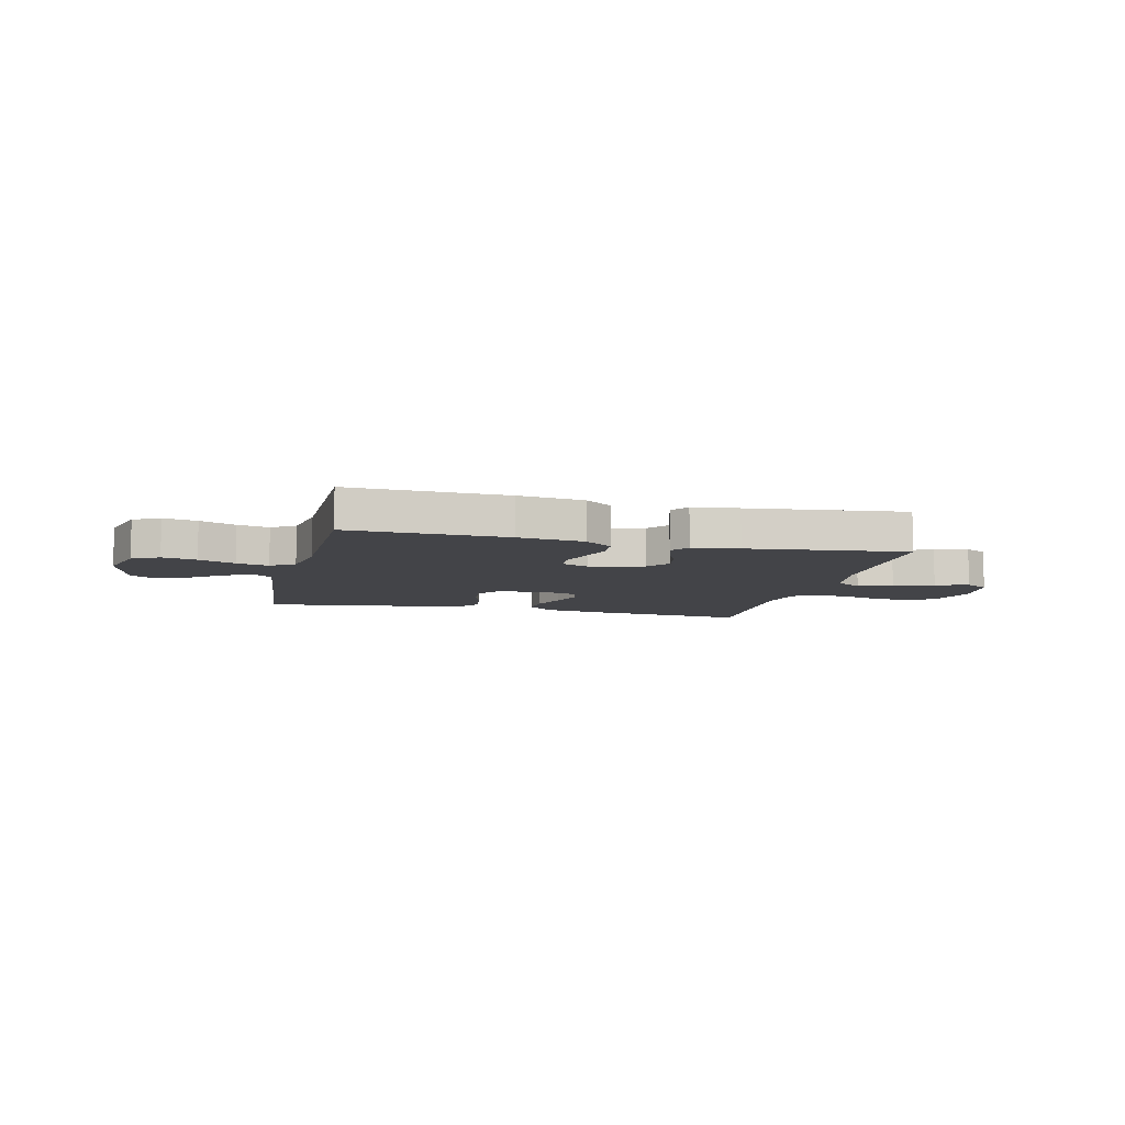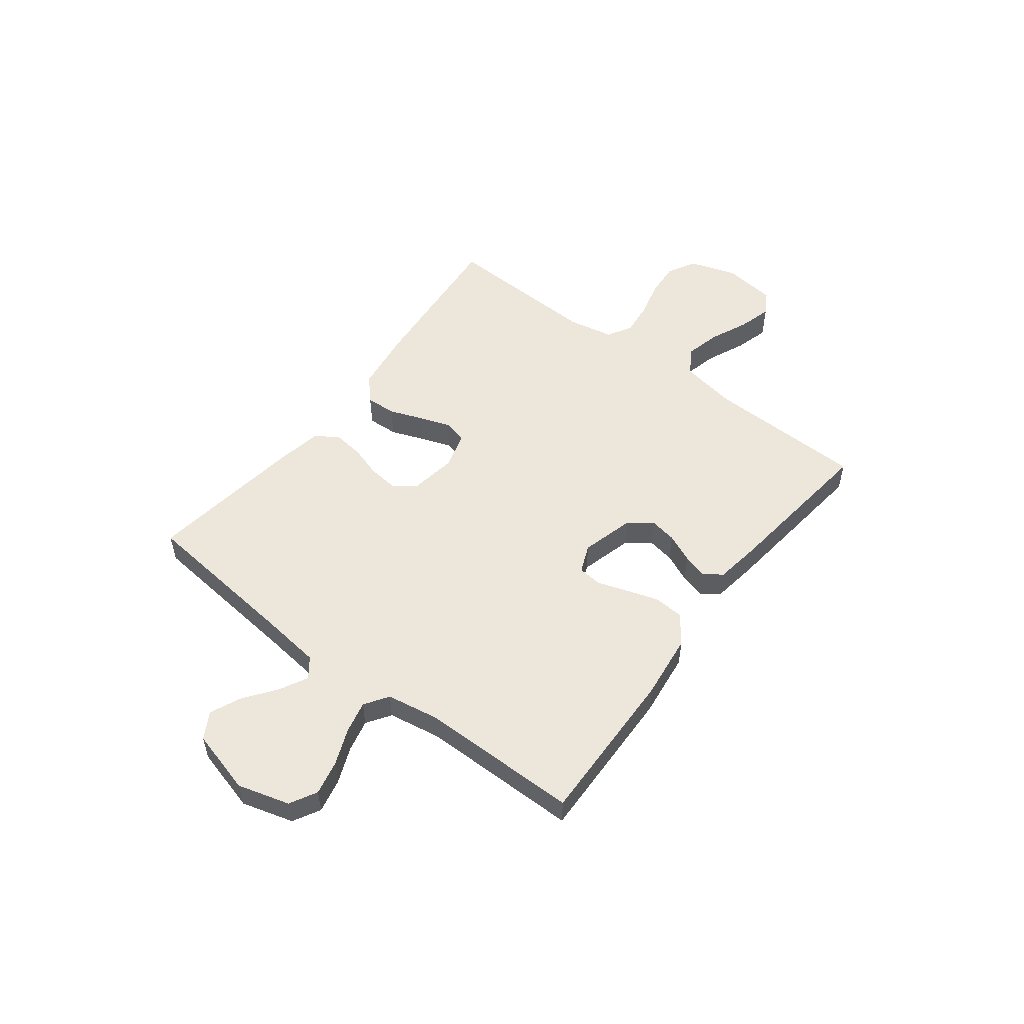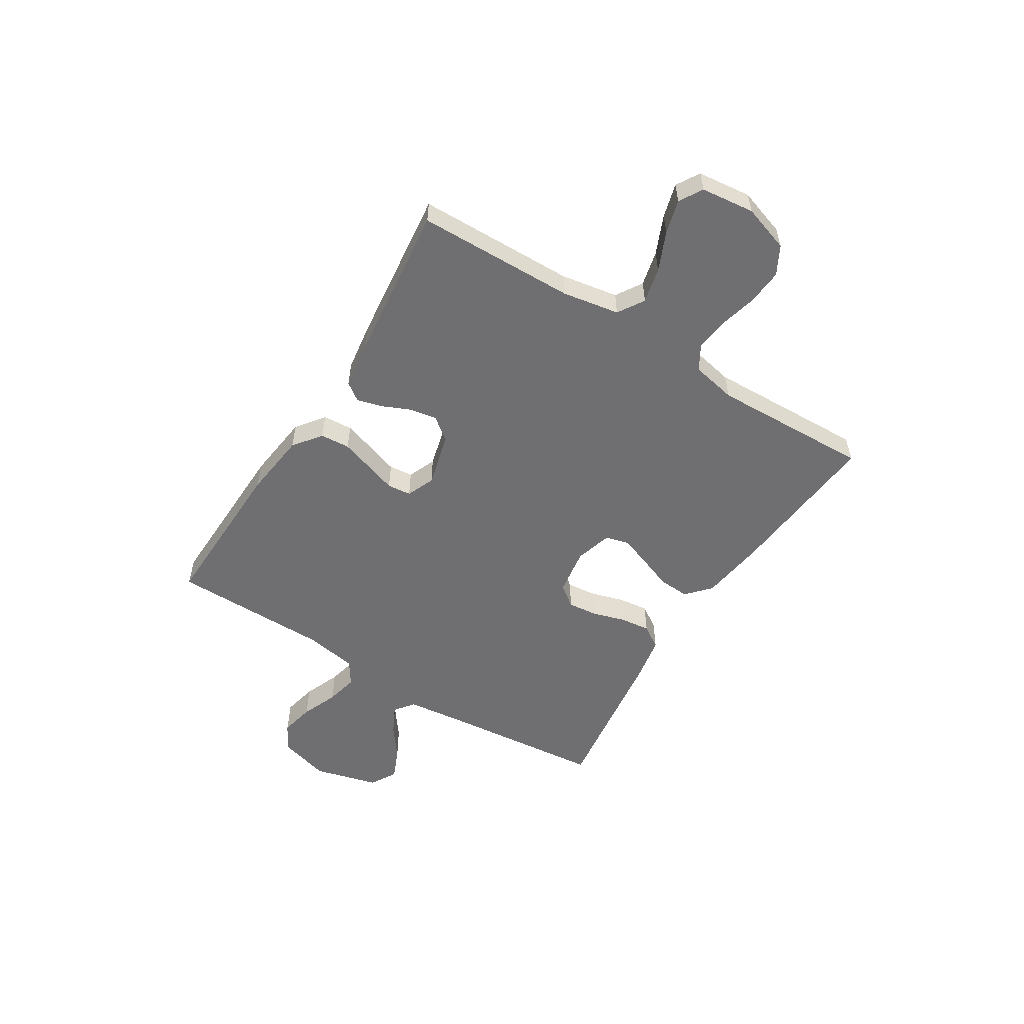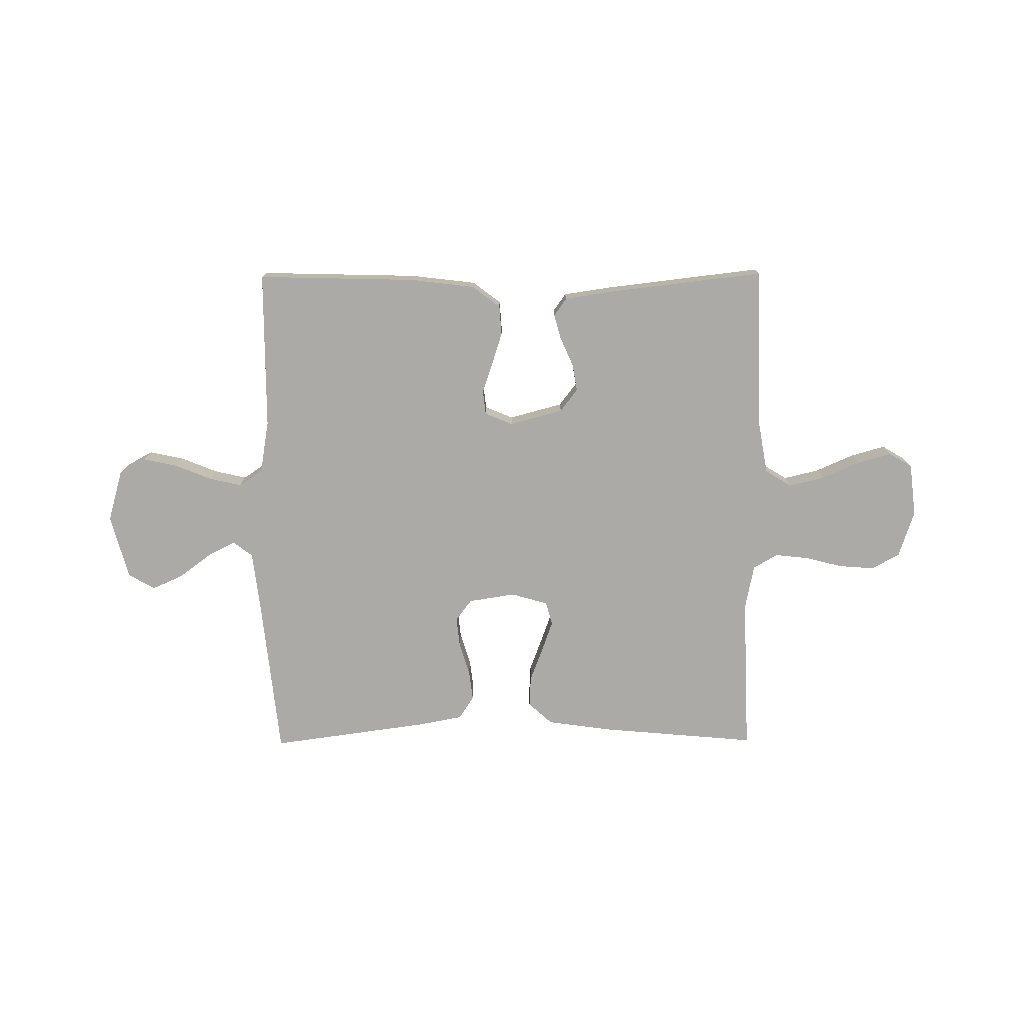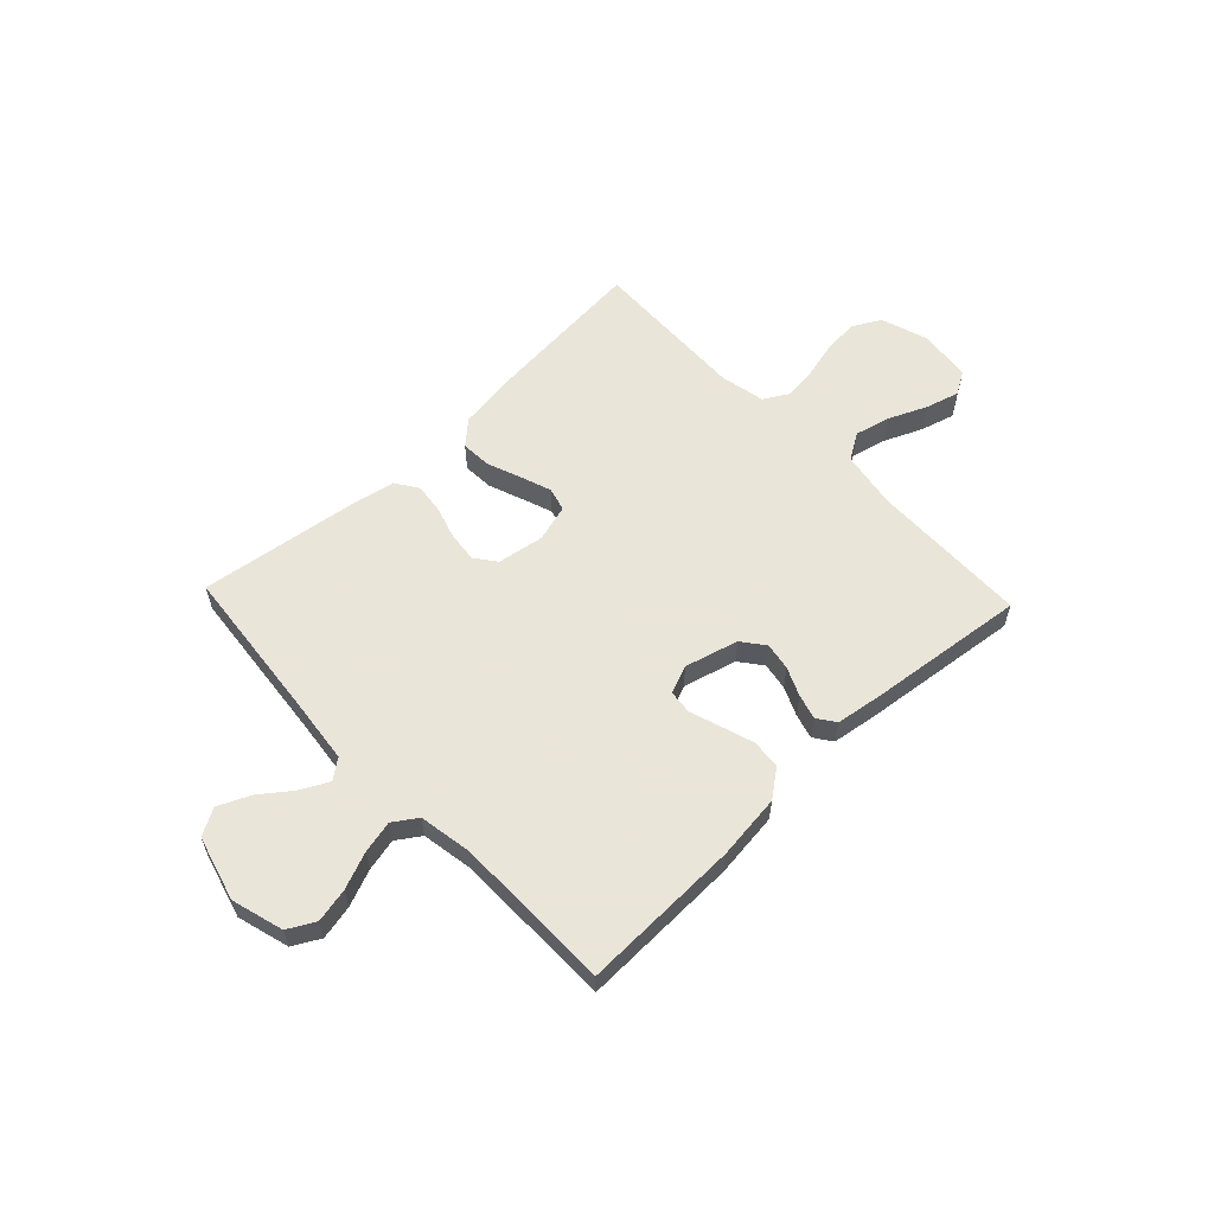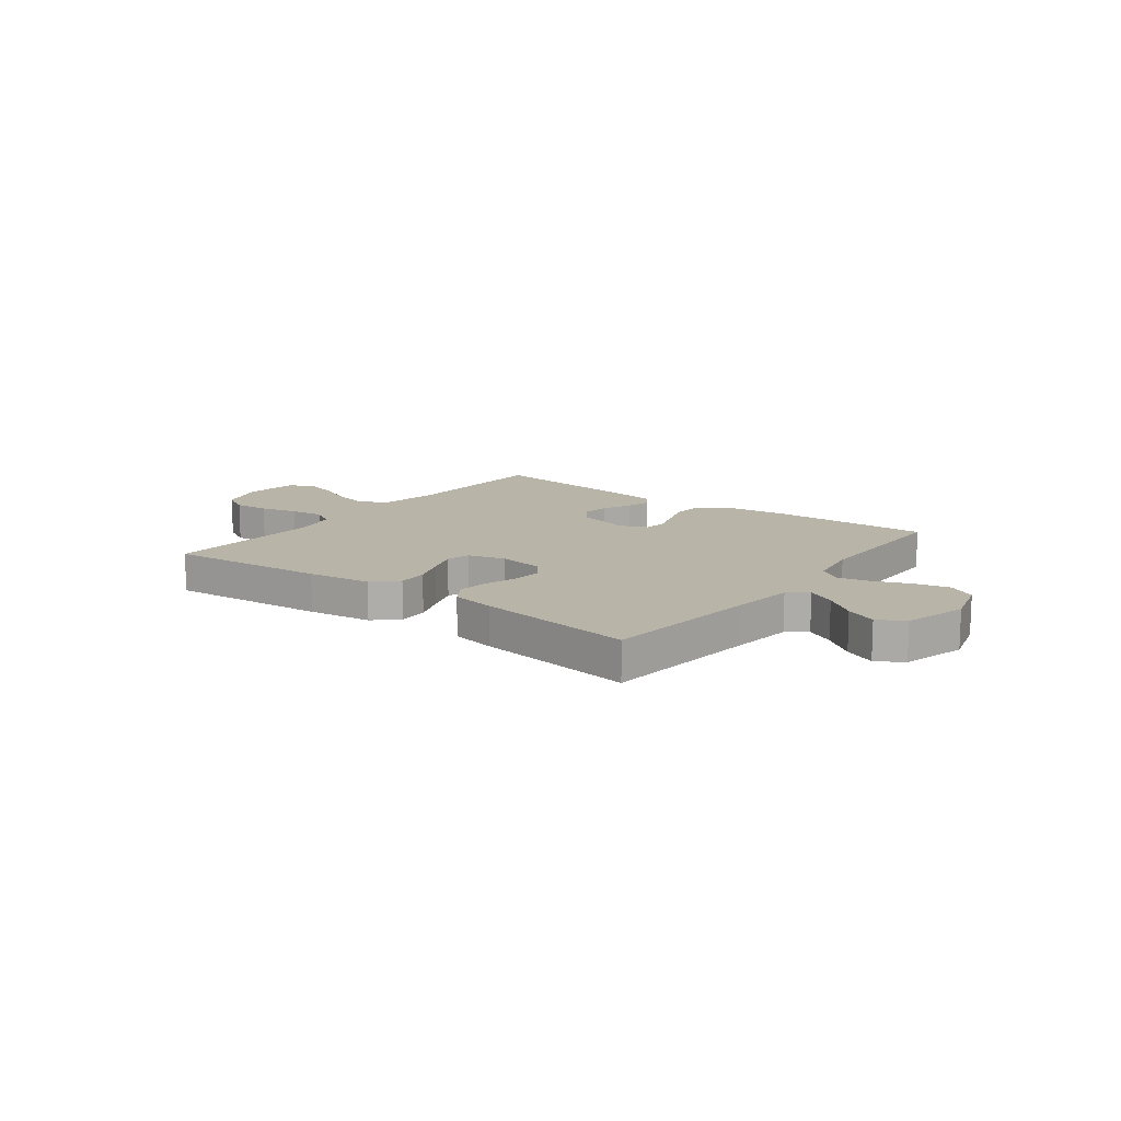
<metadata>
{"format":"obj","ext":"obj","renderer":"f3d","projection":"perspective","resolution":1024,"background":"white","views":[{"elev":-8.3,"azim":166.3,"up":"+Y"},{"elev":52.9,"azim":127.4,"up":"+Y"},{"elev":-54.7,"azim":-122.1,"up":"+Y"},{"elev":-75.9,"azim":-179.6,"up":"+Y"},{"elev":58.6,"azim":136.5,"up":"+Y"},{"elev":13.1,"azim":37.2,"up":"+Y"}]}
</metadata>
<code>
v -0.5 0.07 -0.5
v -0.507 0.07 -0.2
v -0.526 0.07 -0.092
v -0.576 0.07 -0.061
v -0.643 0.07 -0.077
v -0.716 0.07 -0.109
v -0.78 0.07 -0.127
v -0.824 0.07 -0.101
v -0.836 0.07 0
v -0.807 0.07 0.089
v -0.754 0.07 0.118
v -0.687 0.07 0.113
v -0.616 0.07 0.095
v -0.552 0.07 0.088
v -0.506 0.07 0.115
v -0.489 0.07 0.2
v -0.5 0.07 0.5
v -0.2 0.07 0.473
v -0.079 0.07 0.456
v -0.034 0.07 0.415
v -0.037 0.07 0.357
v -0.061 0.07 0.294
v -0.082 0.07 0.235
v -0.07 0.07 0.19
v 0 0.07 0.17
v 0.089 0.07 0.184
v 0.119 0.07 0.224
v 0.113 0.07 0.281
v 0.094 0.07 0.343
v 0.087 0.07 0.4
v 0.115 0.07 0.443
v 0.2 0.07 0.459
v 0.5 0.07 0.5
v 0.531 0.07 0.2
v 0.545 0.07 0.081
v 0.582 0.07 0.053
v 0.635 0.07 0.08
v 0.695 0.07 0.125
v 0.754 0.07 0.151
v 0.804 0.07 0.122
v 0.837 0.07 0
v 0.809 0.07 -0.098
v 0.758 0.07 -0.126
v 0.693 0.07 -0.112
v 0.624 0.07 -0.084
v 0.563 0.07 -0.07
v 0.518 0.07 -0.1
v 0.501 0.07 -0.2
v 0.5 0.07 -0.5
v 0.2 0.07 -0.492
v 0.076 0.07 -0.477
v 0.023 0.07 -0.437
v 0.019 0.07 -0.381
v 0.039 0.07 -0.319
v 0.058 0.07 -0.262
v 0.053 0.07 -0.217
v 0 0.07 -0.195
v -0.101 0.07 -0.222
v -0.134 0.07 -0.265
v -0.125 0.07 -0.317
v -0.101 0.07 -0.371
v -0.088 0.07 -0.418
v -0.112 0.07 -0.452
v -0.2 0.07 -0.465
v -0.5 0 -0.5
v -0.507 0 -0.2
v -0.526 0 -0.092
v -0.576 0 -0.061
v -0.643 0 -0.077
v -0.716 0 -0.109
v -0.78 0 -0.127
v -0.824 0 -0.101
v -0.836 0 0
v -0.807 0 0.089
v -0.754 0 0.118
v -0.687 0 0.113
v -0.616 0 0.095
v -0.552 0 0.088
v -0.506 0 0.115
v -0.489 0 0.2
v -0.5 0 0.5
v -0.2 0 0.473
v -0.079 0 0.456
v -0.034 0 0.415
v -0.037 0 0.357
v -0.061 0 0.294
v -0.082 0 0.235
v -0.07 0 0.19
v 0 0 0.17
v 0.089 0 0.184
v 0.119 0 0.224
v 0.113 0 0.281
v 0.094 0 0.343
v 0.087 0 0.4
v 0.115 0 0.443
v 0.2 0 0.459
v 0.5 0 0.5
v 0.531 0 0.2
v 0.545 0 0.081
v 0.582 0 0.053
v 0.635 0 0.08
v 0.695 0 0.125
v 0.754 0 0.151
v 0.804 0 0.122
v 0.837 0 0
v 0.809 0 -0.098
v 0.758 0 -0.126
v 0.693 0 -0.112
v 0.624 0 -0.084
v 0.563 0 -0.07
v 0.518 0 -0.1
v 0.501 0 -0.2
v 0.5 0 -0.5
v 0.2 0 -0.492
v 0.076 0 -0.477
v 0.023 0 -0.437
v 0.019 0 -0.381
v 0.039 0 -0.319
v 0.058 0 -0.262
v 0.053 0 -0.217
v 0 0 -0.195
v -0.101 0 -0.222
v -0.134 0 -0.265
v -0.125 0 -0.317
v -0.101 0 -0.371
v -0.088 0 -0.418
v -0.112 0 -0.452
v -0.2 0 -0.465
f 64 1 2
f 63 64 2
f 62 63 2
f 61 62 2
f 60 61 2
f 59 60 2 3
f 58 59 3 4
f 57 58 4
f 53 54 55
f 52 53 55
f 51 52 55
f 50 51 55
f 49 50 55
f 48 49 55
f 47 48 55 56
f 46 47 56 57
f 43 44 45
f 42 43 45
f 41 42 45
f 40 41 45
f 39 40 45
f 38 39 45
f 37 38 45
f 36 37 45 46
f 46 57 4
f 36 46 4
f 35 36 4
f 32 33 34
f 31 32 34
f 30 31 34
f 29 30 34
f 28 29 34
f 27 28 34 35
f 20 21 22
f 19 20 22
f 18 19 22
f 17 18 22
f 16 17 22
f 15 16 22 23
f 14 15 23 24
f 11 12 13
f 10 11 13
f 9 10 13
f 8 9 13
f 7 8 13
f 6 7 13
f 5 6 13
f 4 5 13 14
f 26 27 35
f 25 26 35 4
f 4 14 24 25
f 66 65 128
f 66 128 127
f 66 127 126
f 66 126 125
f 66 125 124
f 67 66 124 123
f 68 67 123 122
f 68 122 121
f 119 118 117
f 119 117 116
f 119 116 115
f 119 115 114
f 119 114 113
f 119 113 112
f 120 119 112 111
f 121 120 111 110
f 109 108 107
f 109 107 106
f 109 106 105
f 109 105 104
f 109 104 103
f 109 103 102
f 109 102 101
f 110 109 101 100
f 68 121 110
f 68 110 100
f 68 100 99
f 98 97 96
f 98 96 95
f 98 95 94
f 98 94 93
f 98 93 92
f 99 98 92 91
f 86 85 84
f 86 84 83
f 86 83 82
f 86 82 81
f 86 81 80
f 87 86 80 79
f 88 87 79 78
f 77 76 75
f 77 75 74
f 77 74 73
f 77 73 72
f 77 72 71
f 77 71 70
f 77 70 69
f 78 77 69 68
f 99 91 90
f 68 99 90 89
f 89 88 78 68
f 1 65 66 2
f 2 66 67 3
f 3 67 68 4
f 4 68 69 5
f 5 69 70 6
f 6 70 71 7
f 7 71 72 8
f 8 72 73 9
f 9 73 74 10
f 10 74 75 11
f 11 75 76 12
f 12 76 77 13
f 13 77 78 14
f 14 78 79 15
f 15 79 80 16
f 16 80 81 17
f 17 81 82 18
f 18 82 83 19
f 19 83 84 20
f 20 84 85 21
f 21 85 86 22
f 22 86 87 23
f 23 87 88 24
f 24 88 89 25
f 25 89 90 26
f 26 90 91 27
f 27 91 92 28
f 28 92 93 29
f 29 93 94 30
f 30 94 95 31
f 31 95 96 32
f 32 96 97 33
f 33 97 98 34
f 34 98 99 35
f 35 99 100 36
f 36 100 101 37
f 37 101 102 38
f 38 102 103 39
f 39 103 104 40
f 40 104 105 41
f 41 105 106 42
f 42 106 107 43
f 43 107 108 44
f 44 108 109 45
f 45 109 110 46
f 46 110 111 47
f 47 111 112 48
f 48 112 113 49
f 49 113 114 50
f 50 114 115 51
f 51 115 116 52
f 52 116 117 53
f 53 117 118 54
f 54 118 119 55
f 55 119 120 56
f 56 120 121 57
f 57 121 122 58
f 58 122 123 59
f 59 123 124 60
f 60 124 125 61
f 61 125 126 62
f 62 126 127 63
f 63 127 128 64
f 64 128 65 1

</code>
